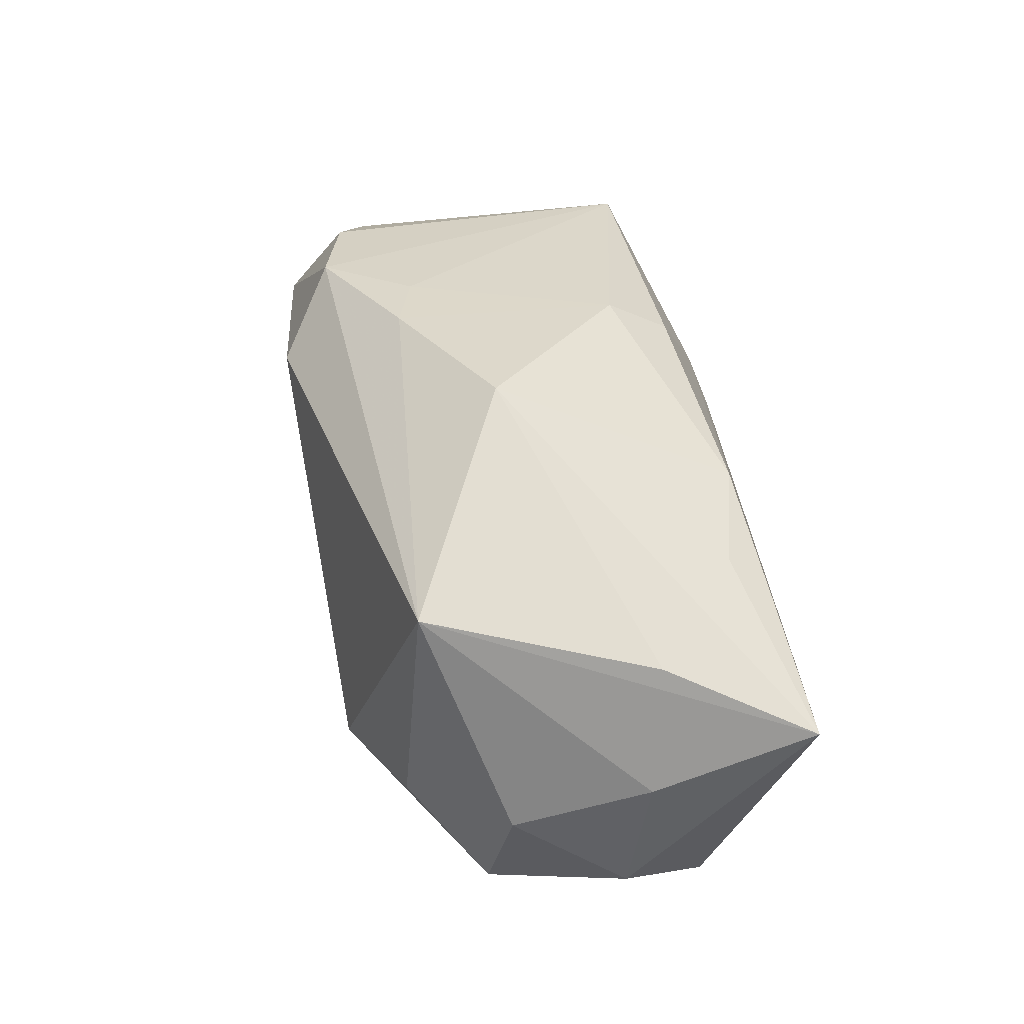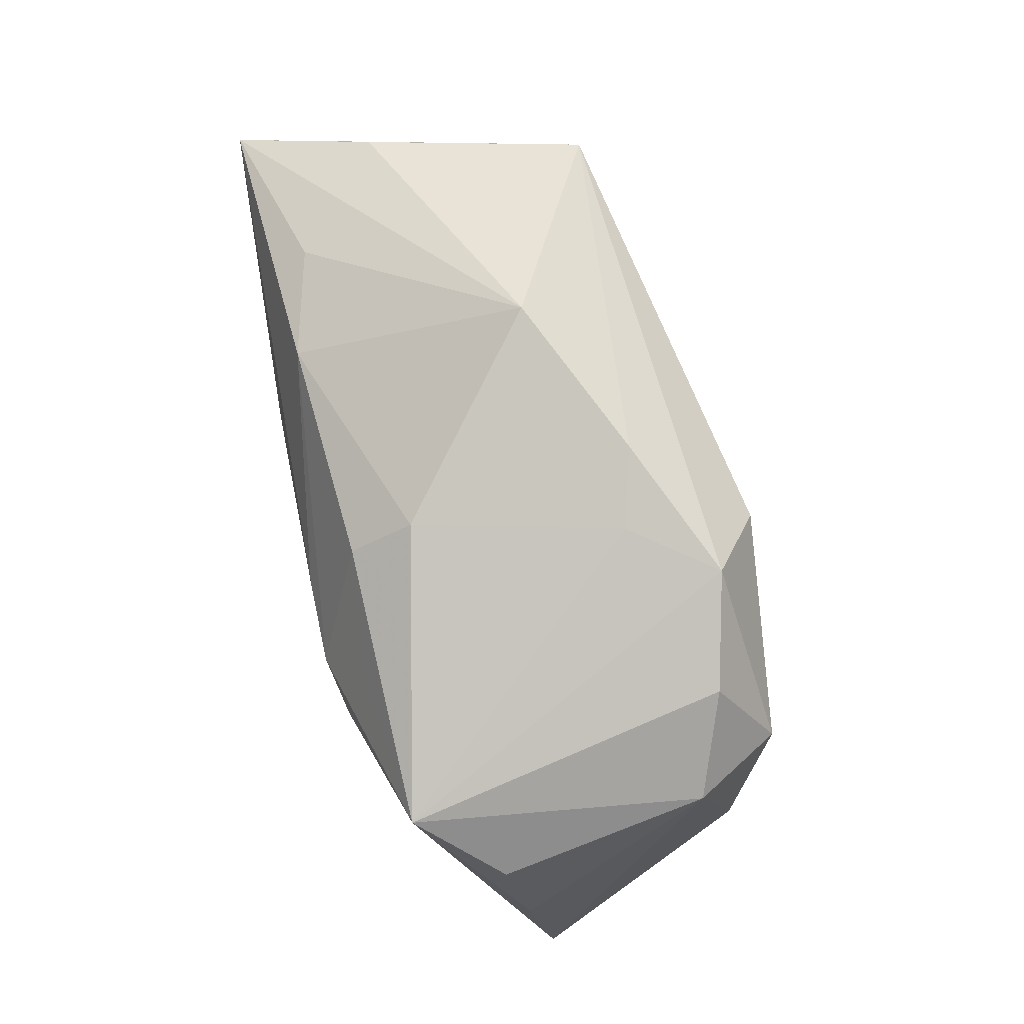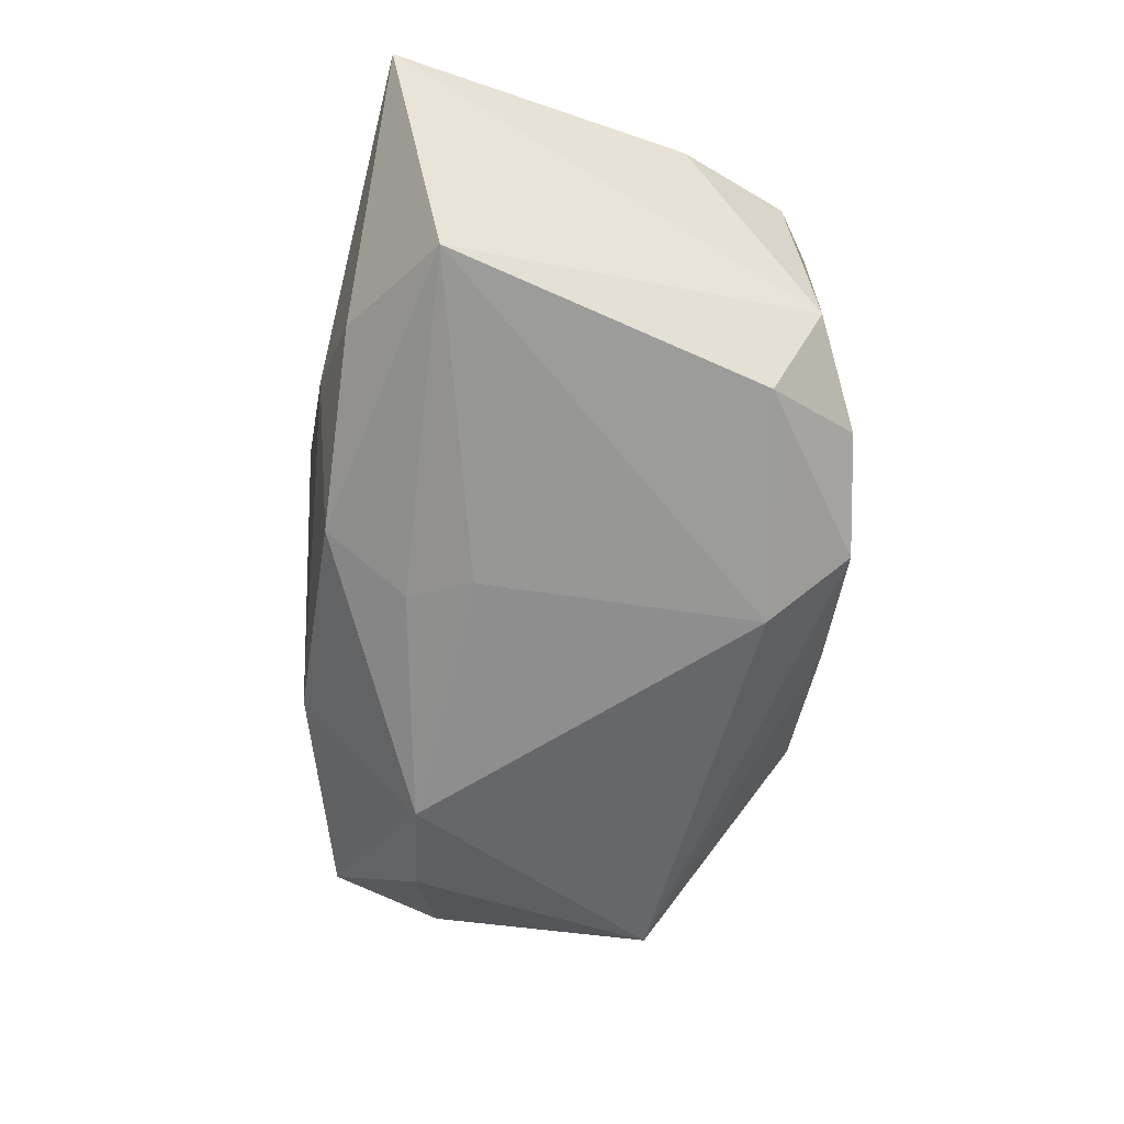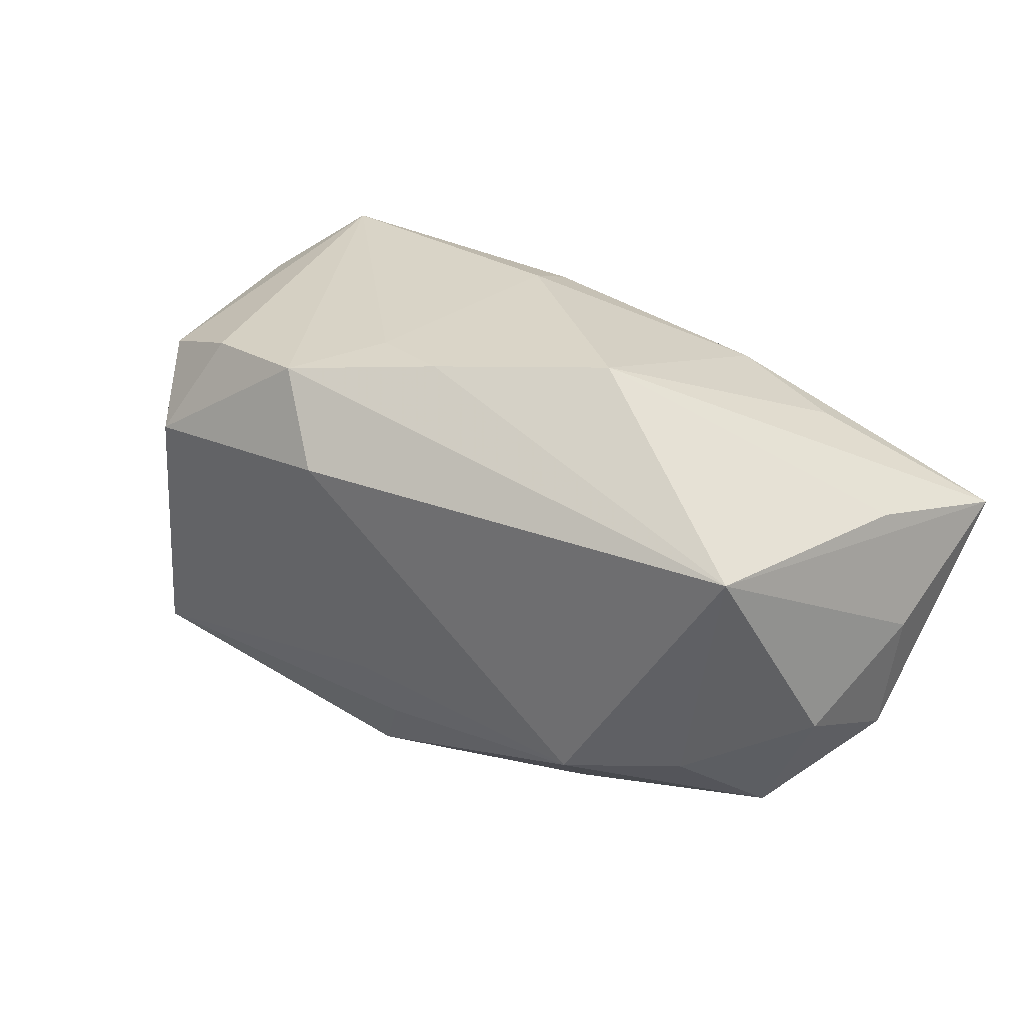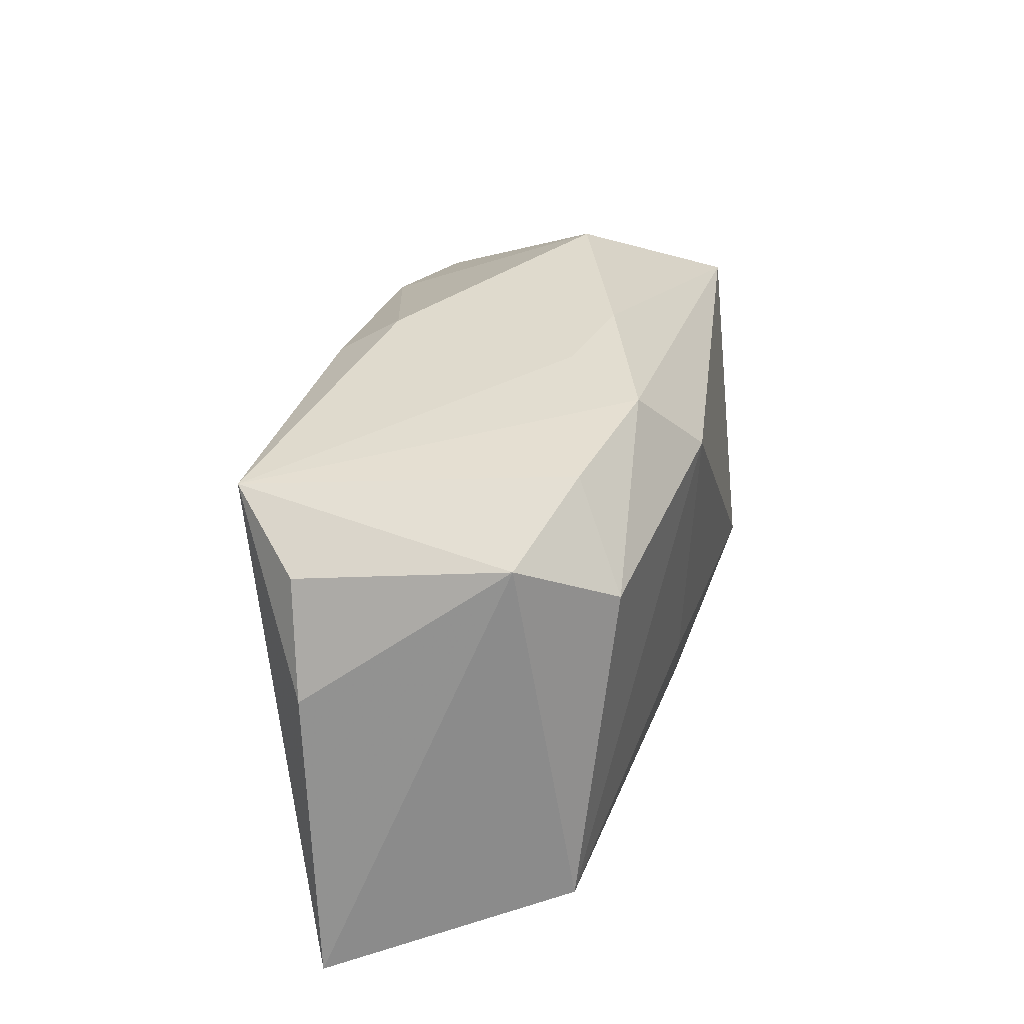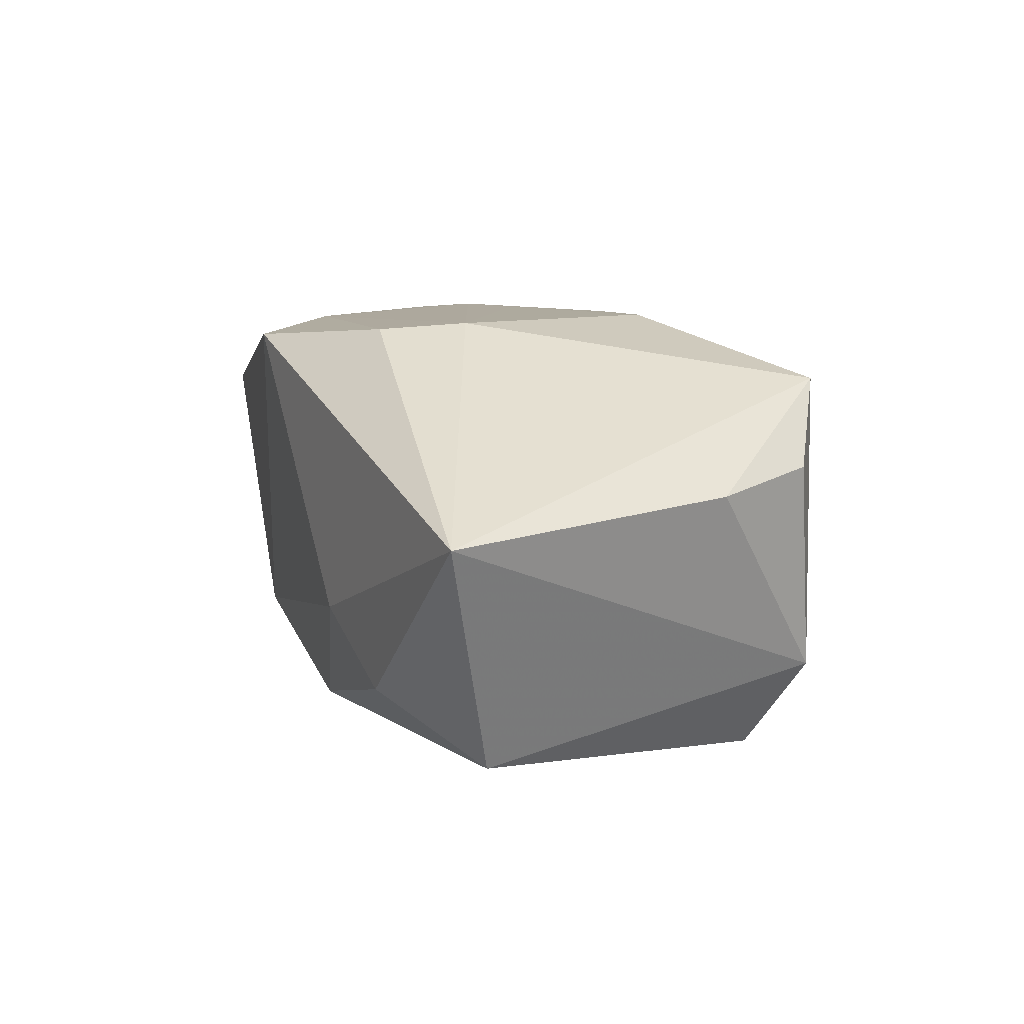
<metadata>
{"format":"obj","ext":"obj","renderer":"f3d","projection":"perspective","resolution":1024,"background":"white","views":[{"elev":40.3,"azim":-100.1,"up":"+Y"},{"elev":77.7,"azim":77.5,"up":"+Y"},{"elev":-64.0,"azim":76.1,"up":"+Z"},{"elev":40.4,"azim":-146.5,"up":"+Y"},{"elev":30.5,"azim":107.6,"up":"+Y"},{"elev":9.1,"azim":64.3,"up":"+Z"}]}
</metadata>
<code>
v 0.01039 -0.01696 0.01861
v 0.01303 -0.02303 -0.005487
v -0.03019 0.01646 -0.01361
v -0.01506 -0.01852 -0.01015
v 0.01349 -0.009987 0.01914
v 0.0275 0.01729 0.01431
v -0.02585 0.01521 0.01331
v 0.01072 0.009041 0.01925
v -0.03301 -0.01562 0.01086
v 0.03665 0.00306 0.005841
v 0.0309 -0.01607 -0.0164
v 0.01444 0.01536 0.01582
v 0.03336 0.01281 0.007349
v 0.0007635 0.02438 -0.01069
v -0.03697 -0.001838 -0.007113
v 0.001301 -0.0123 -0.01791
v 0.02635 0.0118 -0.01852
v -0.01295 0.02587 -0.004259
v -0.03958 0.003004 0.00412
v 0.02068 -0.02181 -0.01135
v -0.01843 -0.007124 -0.01905
v -0.03349 -0.01195 -0.008668
v 0.004361 -0.01992 -0.01543
v 0.007438 0.02312 -0.00878
v -0.003621 -0.02303 0.01748
v -0.01614 0.01626 0.01582
v -0.02802 -0.005278 -0.01495
v 0.004295 -0.007223 -0.01881
v 0.01272 0.02265 -0.01611
v 0.003317 0.009082 0.01919
v -0.01441 -0.01285 0.0183
v 0.007428 0.01654 -0.02065
v 0.03076 0.01531 -0.01075
v 0.002902 0.02199 0.009057
v 0.03947 -0.02303 0.003799
v -0.006226 0.003848 0.01925
v -0.03922 -0.008074 0.002376
v 0.003338 0.01857 0.01456
v -0.01443 0.002955 0.01919
v -0.04085 0.008705 0.01739
v 0.02249 0.02011 -0.01377
v -0.03597 0.01339 0.005336
f 6 35 10
f 21 3 32
f 40 9 31
f 4 23 2
f 4 9 22
f 22 21 4
f 4 21 23
f 2 23 20
f 20 35 2
f 22 9 37
f 37 15 22
f 37 9 40
f 23 21 16
f 27 21 22
f 3 21 27
f 22 15 27
f 27 15 3
f 25 4 2
f 9 4 25
f 2 35 25
f 25 31 9
f 25 35 1
f 1 31 25
f 10 35 33
f 35 20 11
f 11 20 23
f 11 33 35
f 17 33 11
f 23 16 11
f 32 17 11
f 3 18 14
f 42 3 40
f 40 18 42
f 42 18 3
f 5 31 1
f 6 8 5
f 1 35 5
f 35 6 5
f 40 31 39
f 31 5 39
f 19 37 40
f 15 37 19
f 40 3 19
f 3 15 19
f 13 6 10
f 10 33 13
f 13 33 6
f 32 11 28
f 28 11 16
f 28 21 32
f 28 16 21
f 6 33 41
f 41 33 17
f 7 18 40
f 34 38 6
f 34 14 18
f 8 38 26
f 26 7 40
f 38 34 26
f 18 7 26
f 26 34 18
f 12 8 6
f 6 38 12
f 12 38 8
f 36 5 8
f 36 39 5
f 6 41 29
f 32 3 29
f 3 14 29
f 29 17 32
f 29 41 17
f 30 26 40
f 8 26 30
f 40 39 30
f 30 36 8
f 39 36 30
f 6 29 24
f 24 29 14
f 24 34 6
f 14 34 24

</code>
